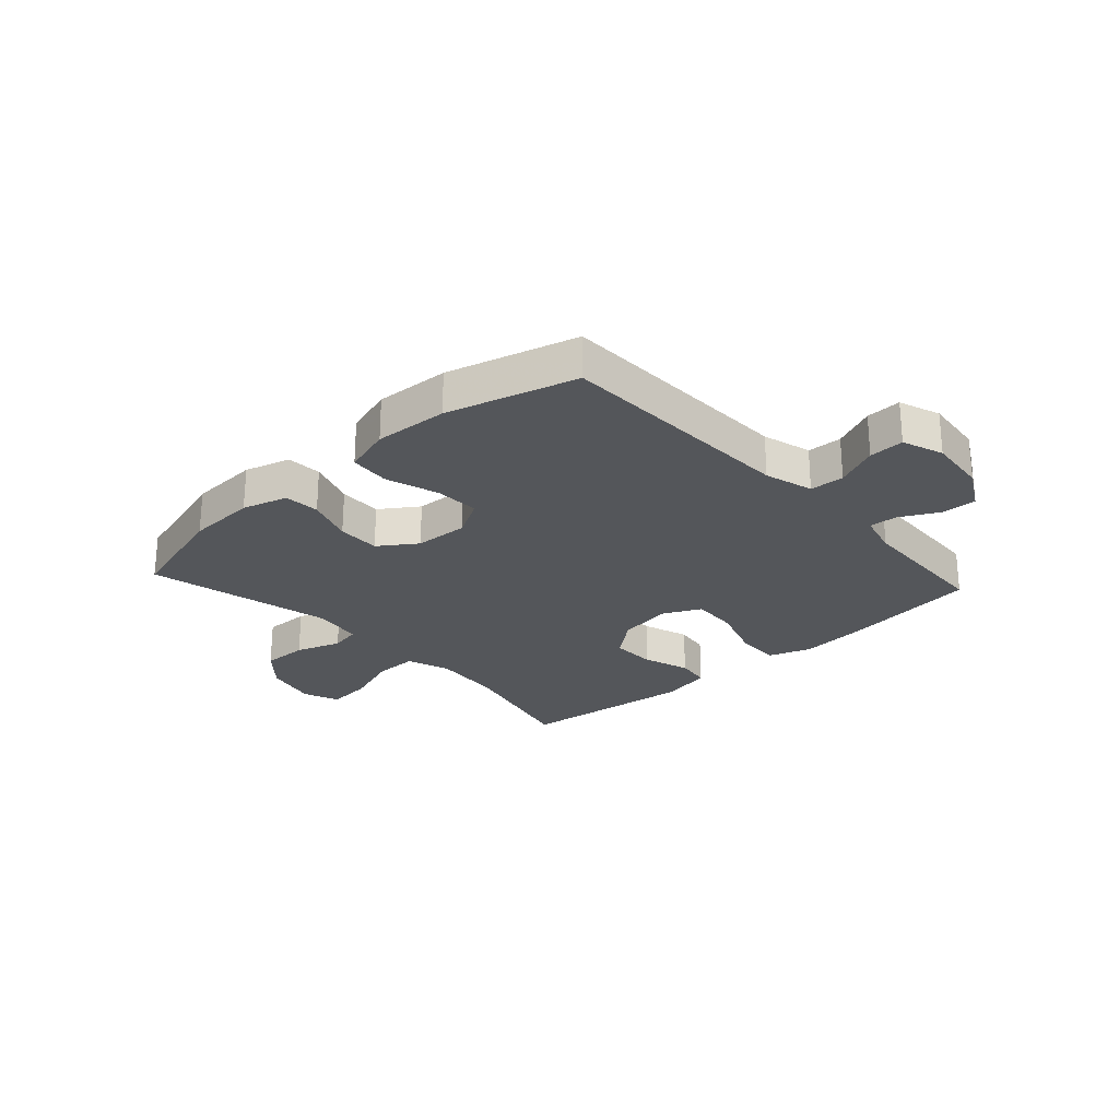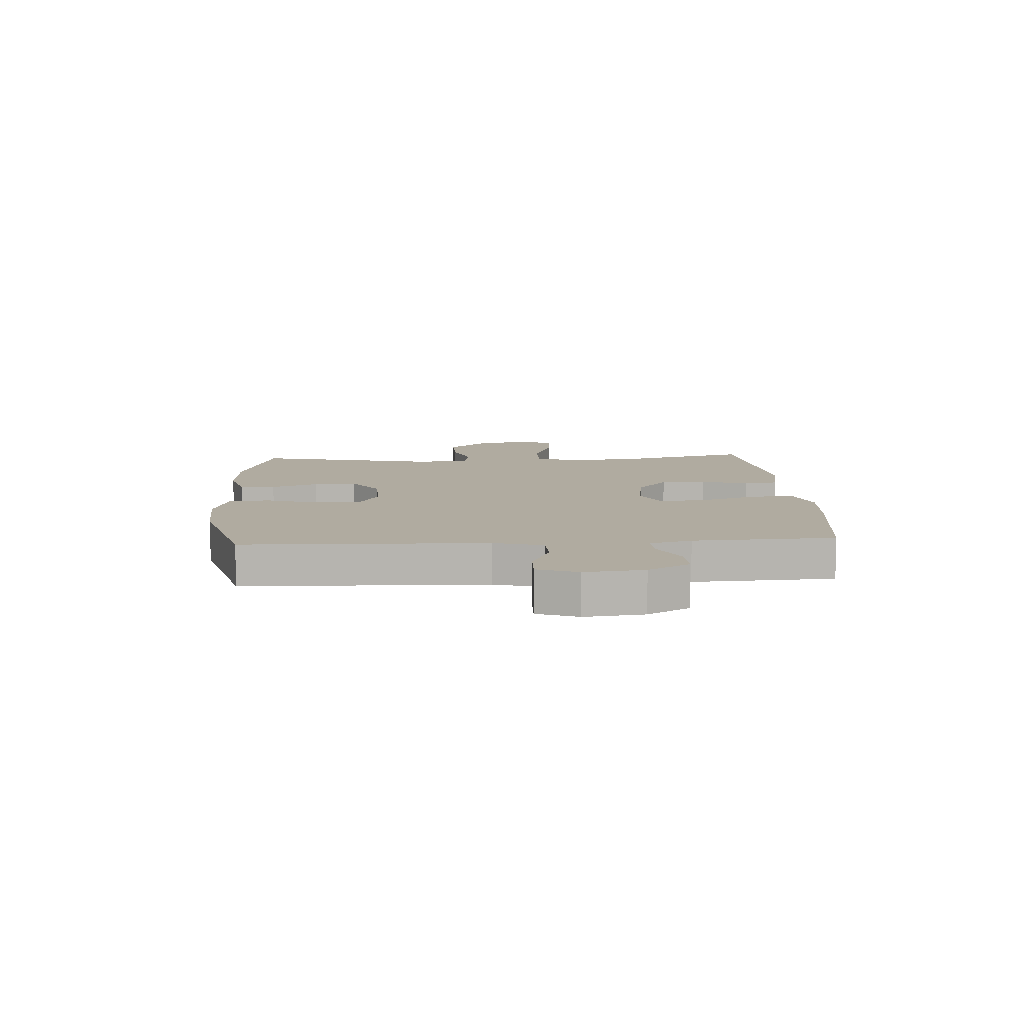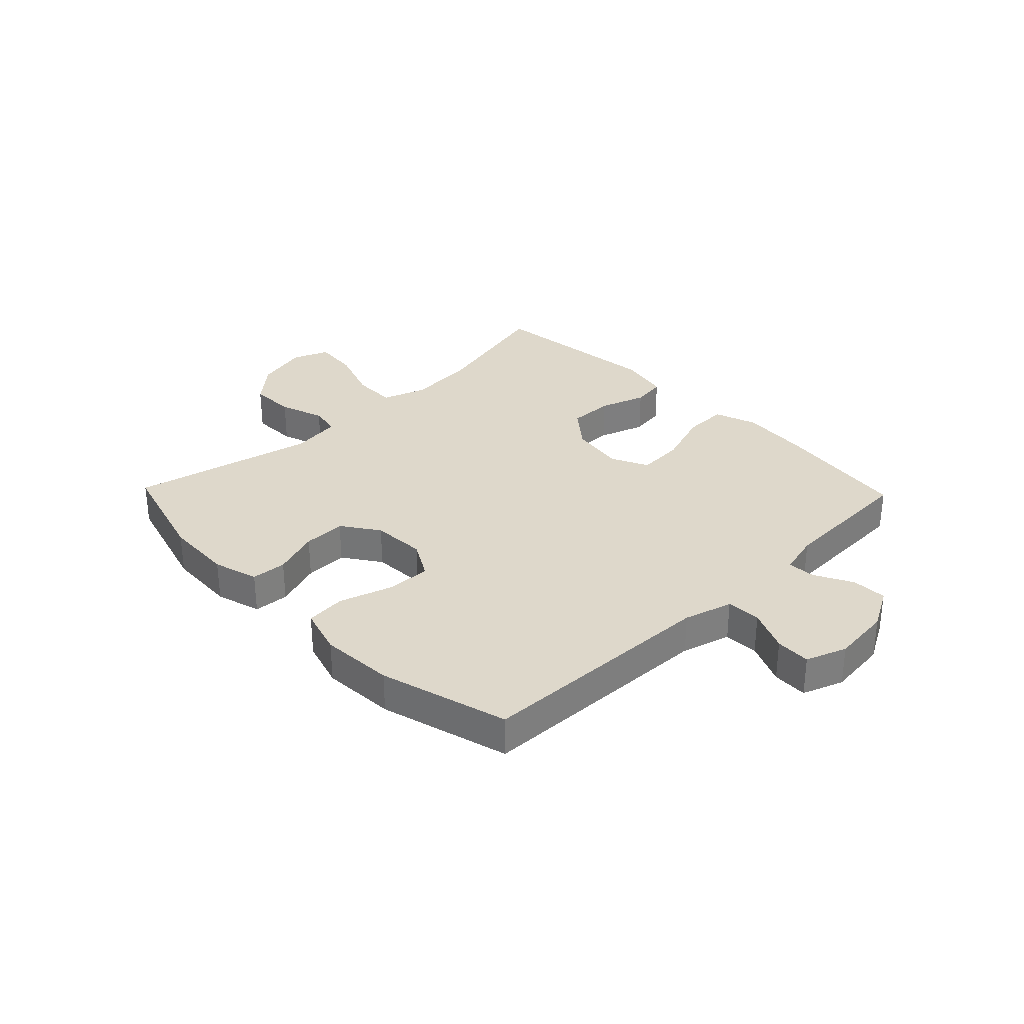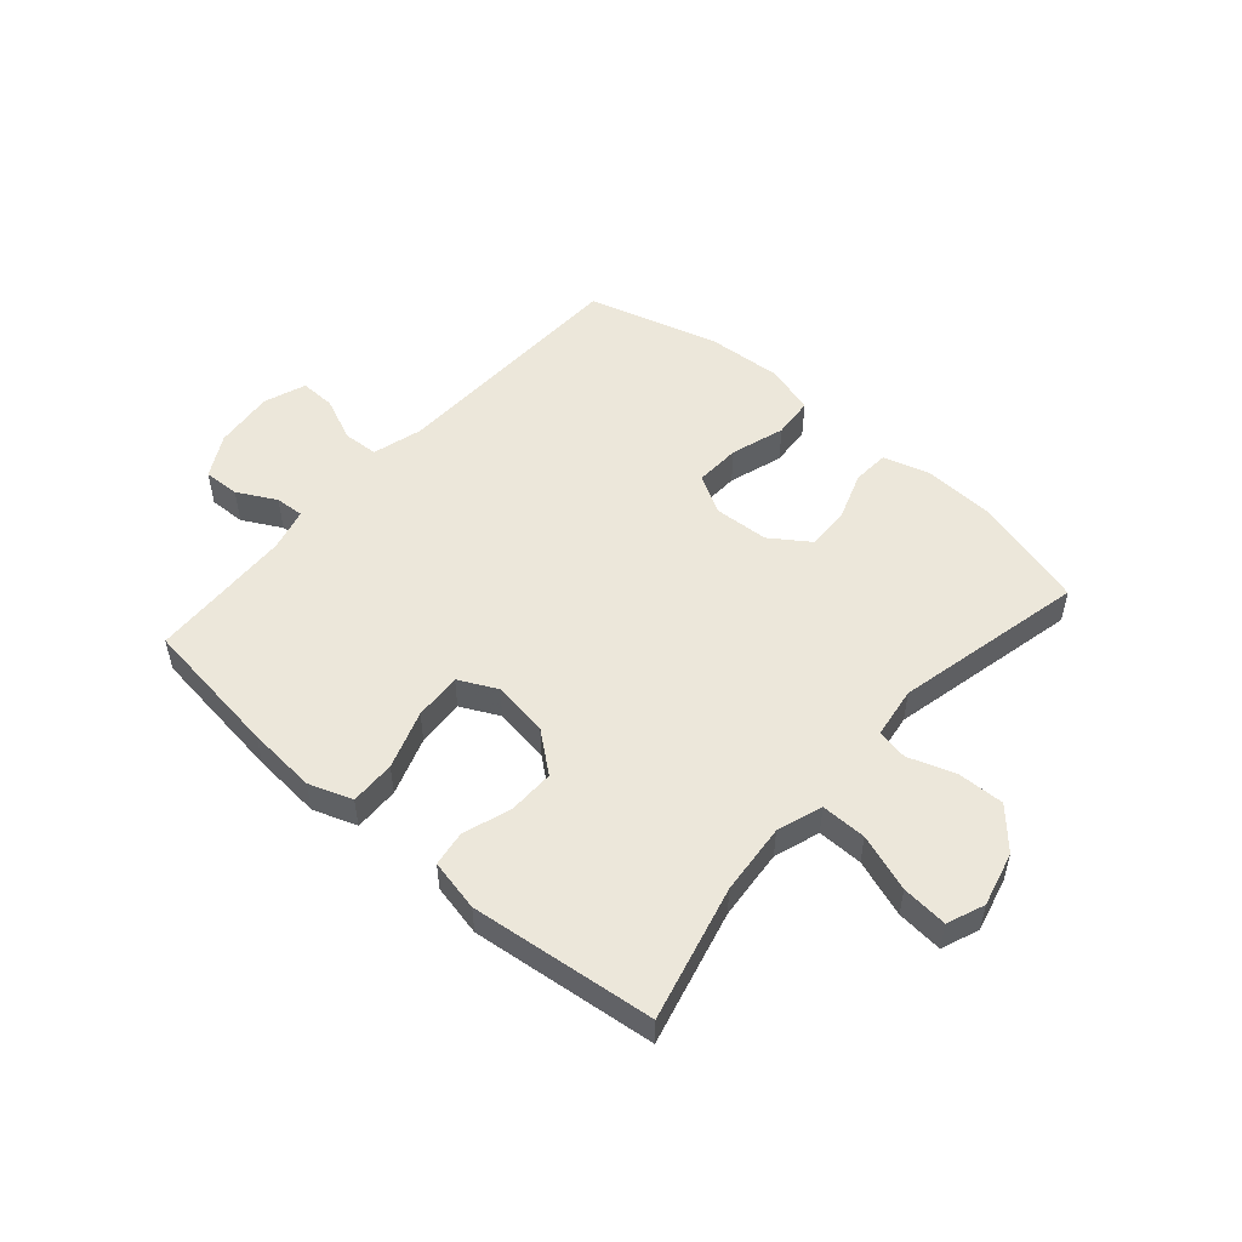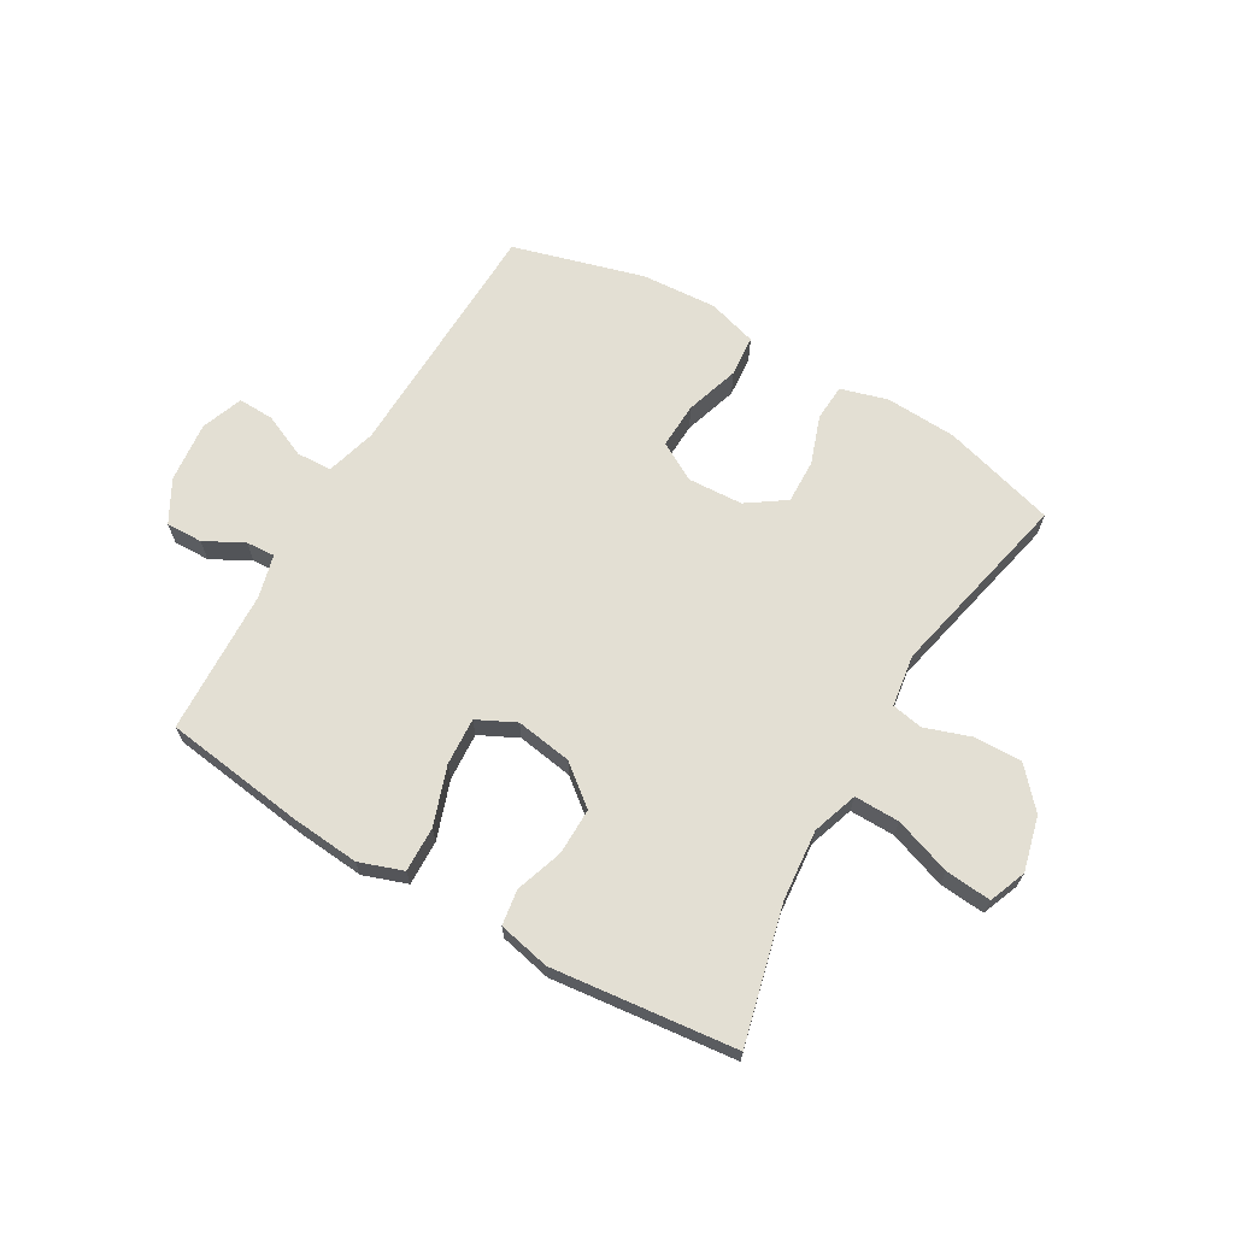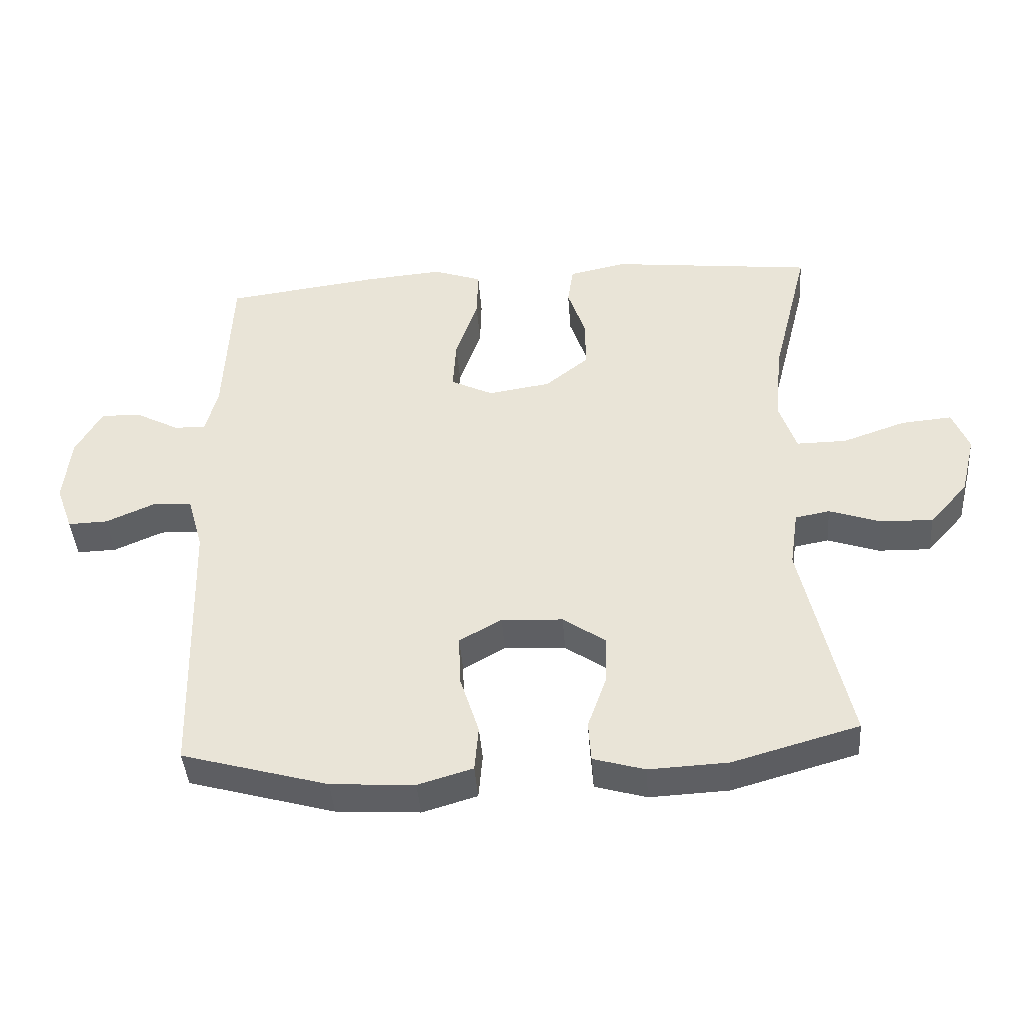
<metadata>
{"format":"obj","ext":"obj","renderer":"f3d","projection":"perspective","resolution":1024,"background":"white","views":[{"elev":-25.3,"azim":-137.6,"up":"+Y"},{"elev":9.8,"azim":-93.5,"up":"+Y"},{"elev":31.6,"azim":-133.9,"up":"+Y"},{"elev":51.8,"azim":41.1,"up":"+Y"},{"elev":67.0,"azim":30.2,"up":"+Y"},{"elev":-42.2,"azim":4.2,"up":"+Z"}]}
</metadata>
<code>
v 0.5 0.07 0.5
v 0.443 0.07 0.271
v 0.432 0.07 0.15
v 0.458 0.07 0.073
v 0.535 0.07 0.074
v 0.632 0.07 0.108
v 0.71 0.07 0.115
v 0.735 0.07 0.052
v 0.712 0.07 -0.041
v 0.653 0.07 -0.107
v 0.573 0.07 -0.105
v 0.494 0.07 -0.078
v 0.441 0.07 -0.088
v 0.428 0.07 -0.176
v 0.5 0.07 -0.5
v 0.307 0.07 -0.555
v 0.186 0.07 -0.561
v 0.107 0.07 -0.538
v 0.103 0.07 -0.476
v 0.132 0.07 -0.394
v 0.134 0.07 -0.319
v 0.069 0.07 -0.274
v -0.025 0.07 -0.269
v -0.09 0.07 -0.306
v -0.087 0.07 -0.384
v -0.058 0.07 -0.476
v -0.064 0.07 -0.546
v -0.148 0.07 -0.571
v -0.276 0.07 -0.563
v -0.5 0.07 -0.5
v -0.512 0.07 -0.078
v -0.536 0.07 0.007
v -0.596 0.07 0.01
v -0.671 0.07 -0.023
v -0.732 0.07 -0.025
v -0.758 0.07 0.046
v -0.747 0.07 0.149
v -0.707 0.07 0.221
v -0.645 0.07 0.219
v -0.579 0.07 0.184
v -0.53 0.07 0.181
v -0.511 0.07 0.254
v -0.5 0.07 0.5
v -0.261 0.07 0.532
v -0.143 0.07 0.542
v -0.069 0.07 0.516
v -0.071 0.07 0.439
v -0.105 0.07 0.34
v -0.11 0.07 0.259
v -0.045 0.07 0.227
v 0.051 0.07 0.242
v 0.118 0.07 0.296
v 0.117 0.07 0.375
v 0.09 0.07 0.456
v 0.099 0.07 0.516
v 0.187 0.07 0.535
v 0.5 0 0.5
v 0.443 0 0.271
v 0.432 0 0.15
v 0.458 0 0.073
v 0.535 0 0.074
v 0.632 0 0.108
v 0.71 0 0.115
v 0.735 0 0.052
v 0.712 0 -0.041
v 0.653 0 -0.107
v 0.573 0 -0.105
v 0.494 0 -0.078
v 0.441 0 -0.088
v 0.428 0 -0.176
v 0.5 0 -0.5
v 0.307 0 -0.555
v 0.186 0 -0.561
v 0.107 0 -0.538
v 0.103 0 -0.476
v 0.132 0 -0.394
v 0.134 0 -0.319
v 0.069 0 -0.274
v -0.025 0 -0.269
v -0.09 0 -0.306
v -0.087 0 -0.384
v -0.058 0 -0.476
v -0.064 0 -0.546
v -0.148 0 -0.571
v -0.276 0 -0.563
v -0.5 0 -0.5
v -0.512 0 -0.078
v -0.536 0 0.007
v -0.596 0 0.01
v -0.671 0 -0.023
v -0.732 0 -0.025
v -0.758 0 0.046
v -0.747 0 0.149
v -0.707 0 0.221
v -0.645 0 0.219
v -0.579 0 0.184
v -0.53 0 0.181
v -0.511 0 0.254
v -0.5 0 0.5
v -0.261 0 0.532
v -0.143 0 0.542
v -0.069 0 0.516
v -0.071 0 0.439
v -0.105 0 0.34
v -0.11 0 0.259
v -0.045 0 0.227
v 0.051 0 0.242
v 0.118 0 0.296
v 0.117 0 0.375
v 0.09 0 0.456
v 0.099 0 0.516
v 0.187 0 0.535
f 53 54 55 56
f 52 53 56 1
f 51 52 1 2
f 50 51 2 3
f 45 46 47 48
f 45 48 49
f 42 43 44 45
f 41 42 45 49
f 37 38 39 40
f 37 40 41
f 36 37 41
f 33 34 35 36
f 32 33 36 41
f 31 32 41 49
f 25 26 27 28
f 24 25 28 29
f 17 18 19 20
f 17 20 21
f 14 15 16 17
f 13 14 17 21
f 9 10 11 12
f 7 8 9 12
f 5 6 7 12
f 4 5 12 13
f 50 3 4 13
f 24 29 30 31
f 23 24 31 49
f 22 23 49 50
f 13 21 22 50
f 112 111 110 109
f 57 112 109 108
f 58 57 108 107
f 59 58 107 106
f 104 103 102 101
f 105 104 101
f 101 100 99 98
f 105 101 98 97
f 96 95 94 93
f 97 96 93
f 97 93 92
f 92 91 90 89
f 97 92 89 88
f 105 97 88 87
f 84 83 82 81
f 85 84 81 80
f 76 75 74 73
f 77 76 73
f 73 72 71 70
f 77 73 70 69
f 68 67 66 65
f 68 65 64 63
f 68 63 62 61
f 69 68 61 60
f 69 60 59 106
f 87 86 85 80
f 105 87 80 79
f 106 105 79 78
f 106 78 77 69
f 1 57 58 2
f 2 58 59 3
f 3 59 60 4
f 4 60 61 5
f 5 61 62 6
f 6 62 63 7
f 7 63 64 8
f 8 64 65 9
f 9 65 66 10
f 10 66 67 11
f 11 67 68 12
f 12 68 69 13
f 13 69 70 14
f 14 70 71 15
f 15 71 72 16
f 16 72 73 17
f 17 73 74 18
f 18 74 75 19
f 19 75 76 20
f 20 76 77 21
f 21 77 78 22
f 22 78 79 23
f 23 79 80 24
f 24 80 81 25
f 25 81 82 26
f 26 82 83 27
f 27 83 84 28
f 28 84 85 29
f 29 85 86 30
f 30 86 87 31
f 31 87 88 32
f 32 88 89 33
f 33 89 90 34
f 34 90 91 35
f 35 91 92 36
f 36 92 93 37
f 37 93 94 38
f 38 94 95 39
f 39 95 96 40
f 40 96 97 41
f 41 97 98 42
f 42 98 99 43
f 43 99 100 44
f 44 100 101 45
f 45 101 102 46
f 46 102 103 47
f 47 103 104 48
f 48 104 105 49
f 49 105 106 50
f 50 106 107 51
f 51 107 108 52
f 52 108 109 53
f 53 109 110 54
f 54 110 111 55
f 55 111 112 56
f 56 112 57 1

</code>
